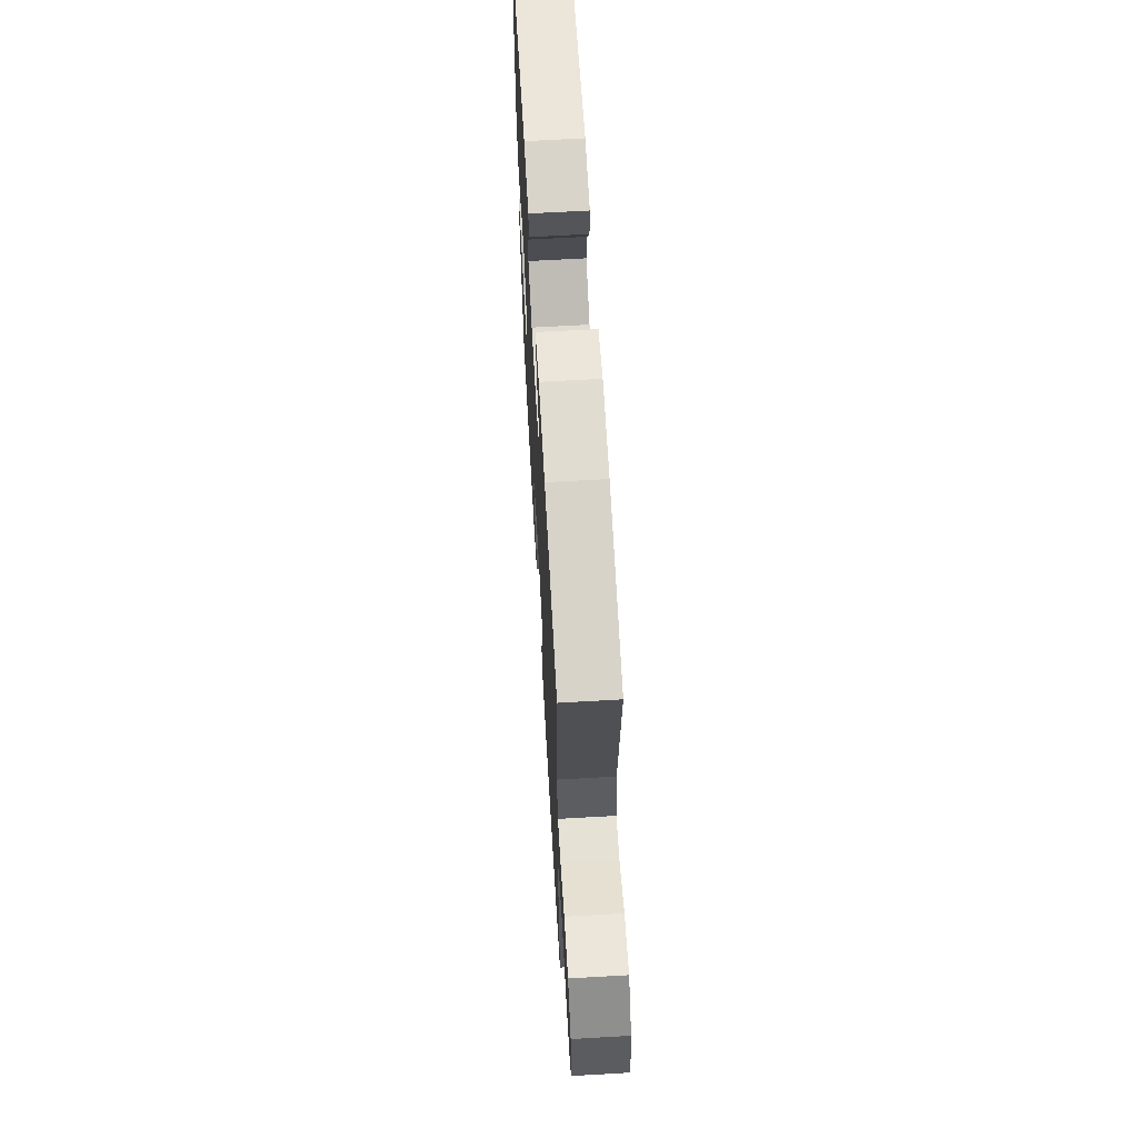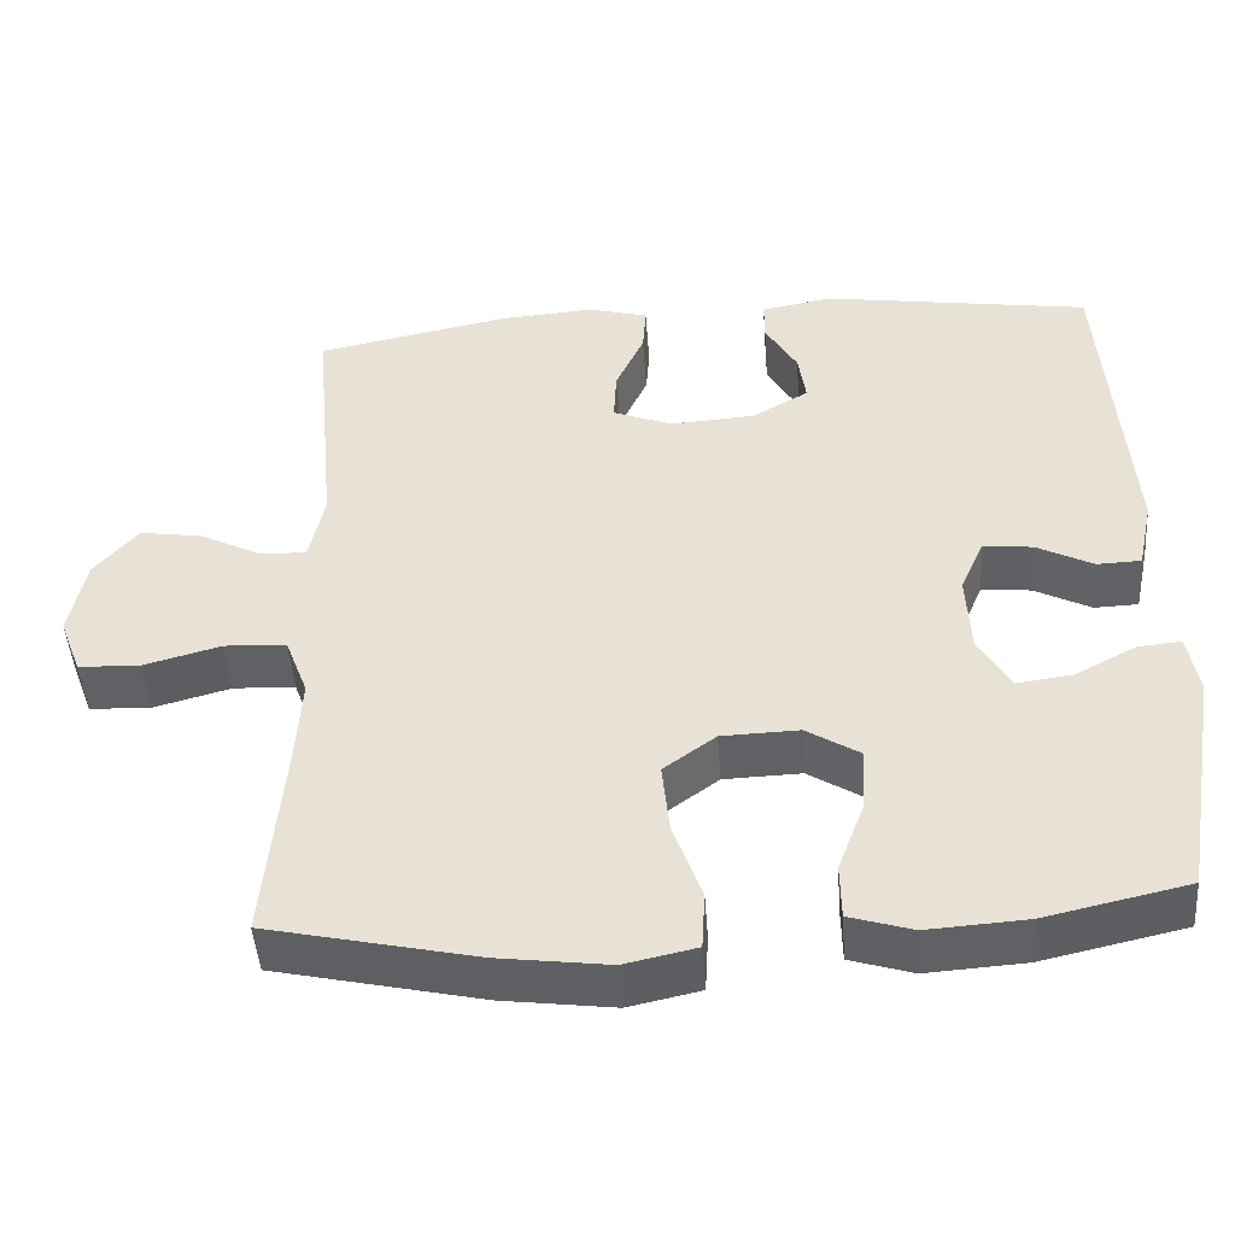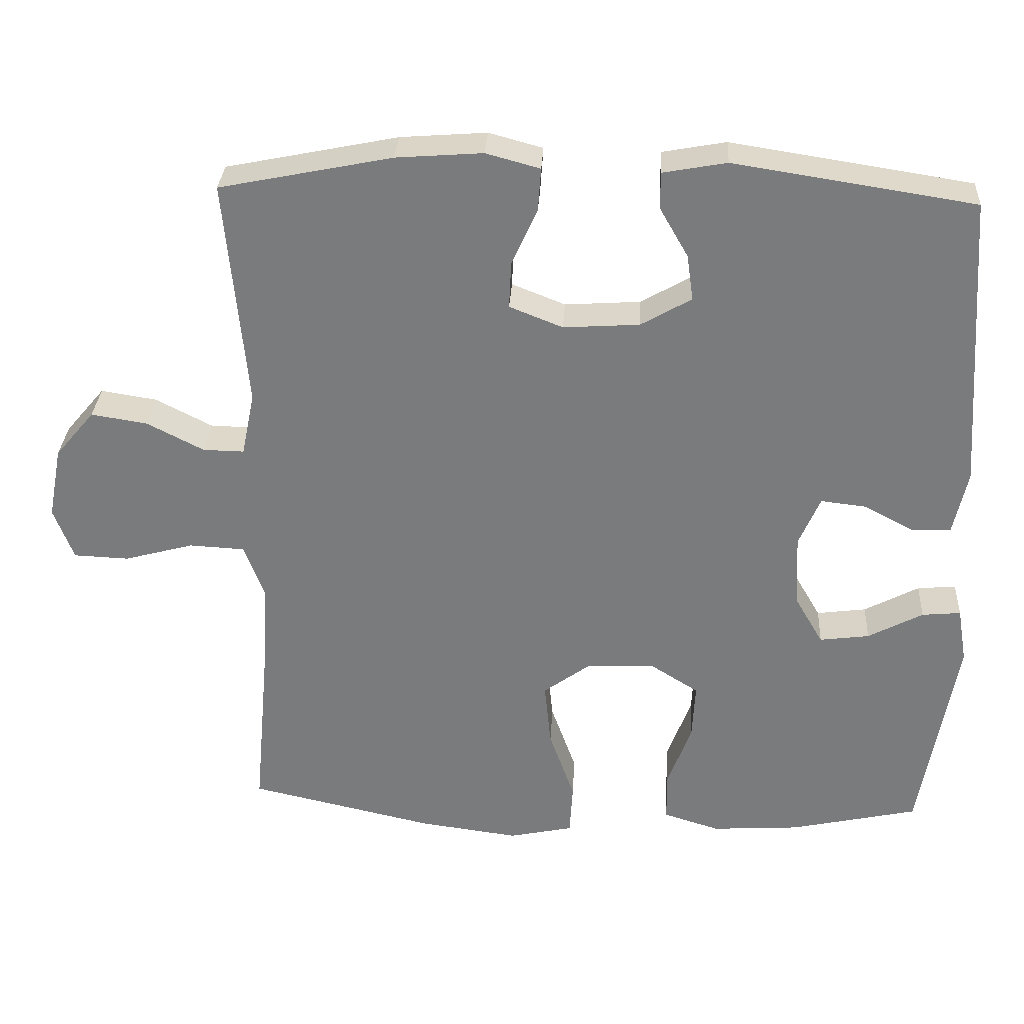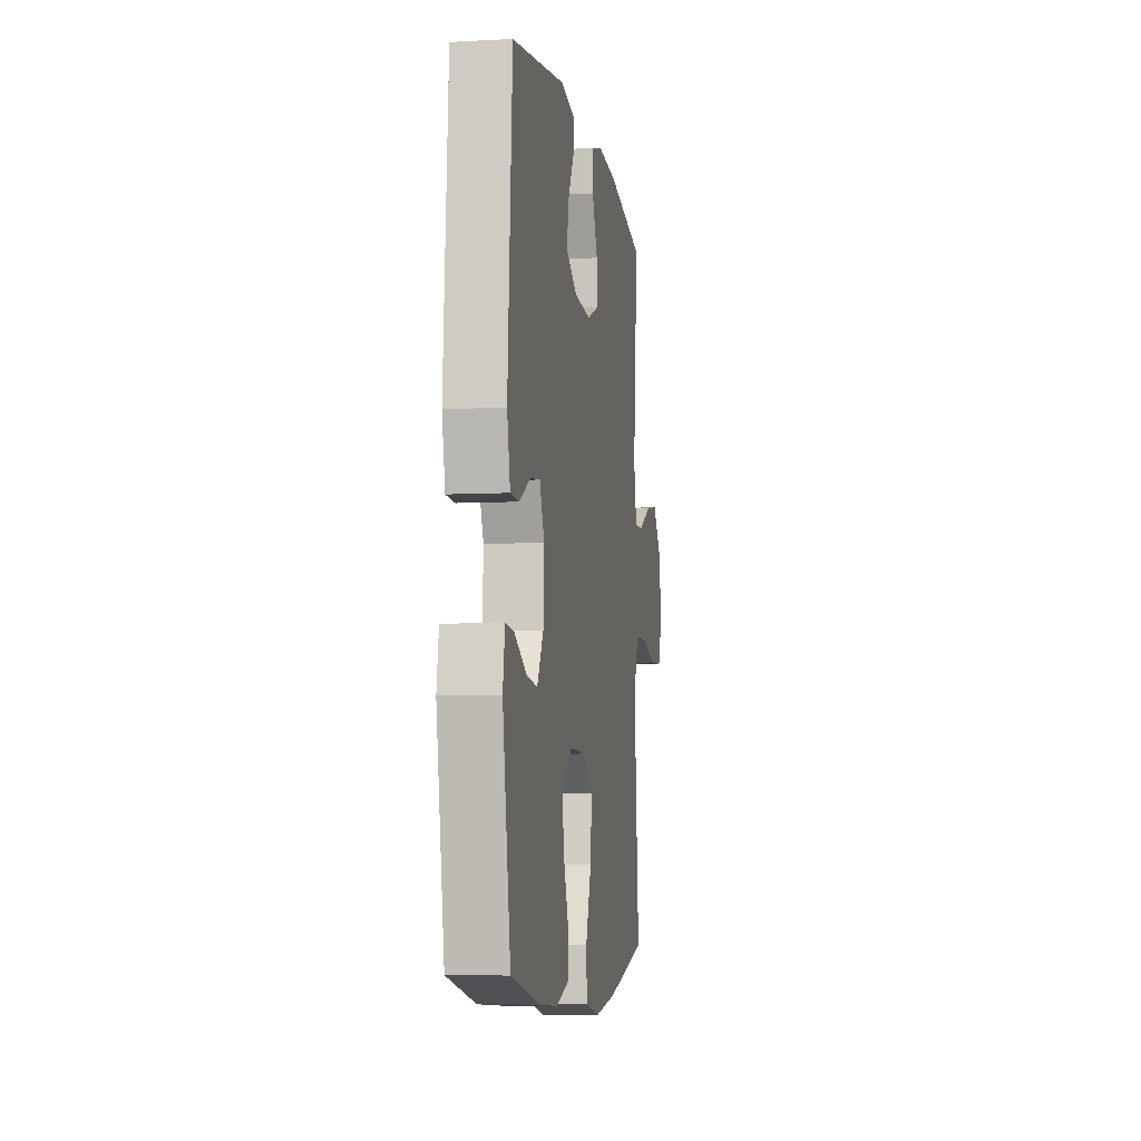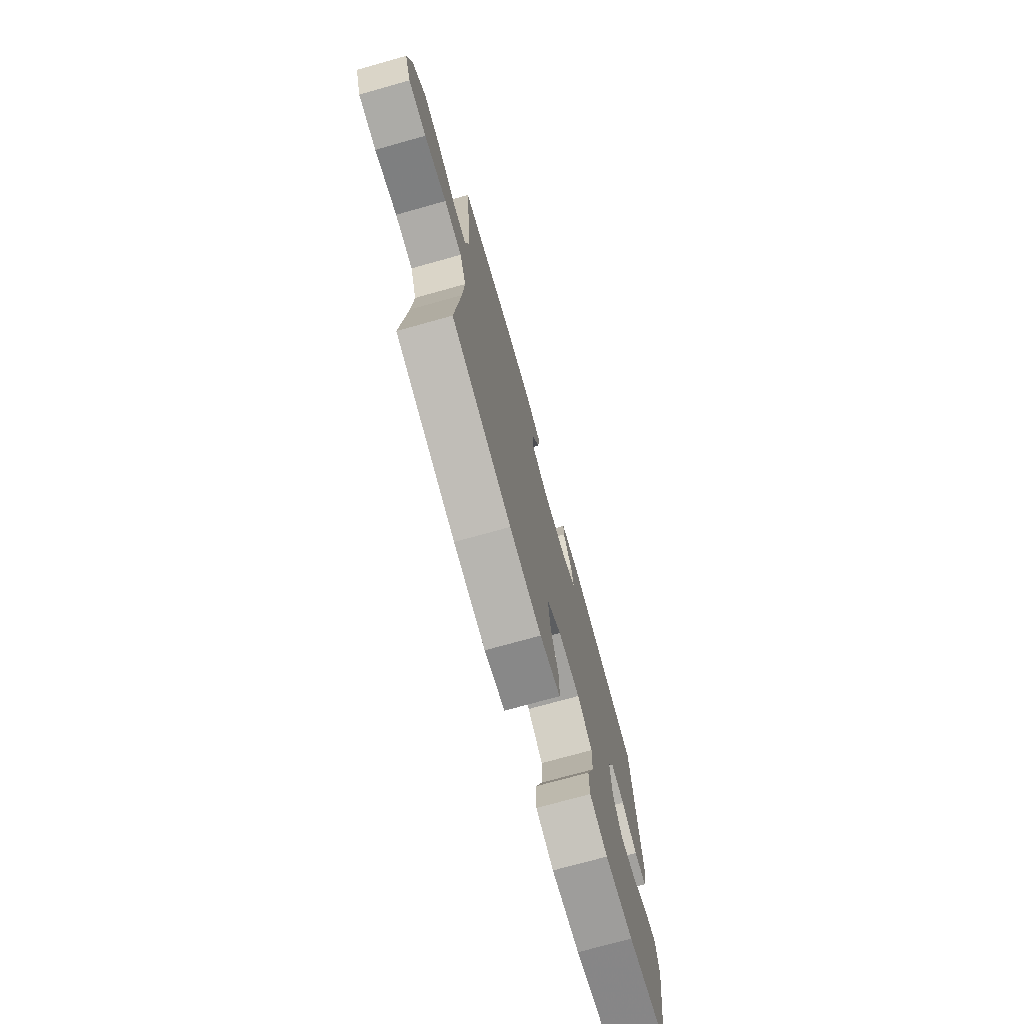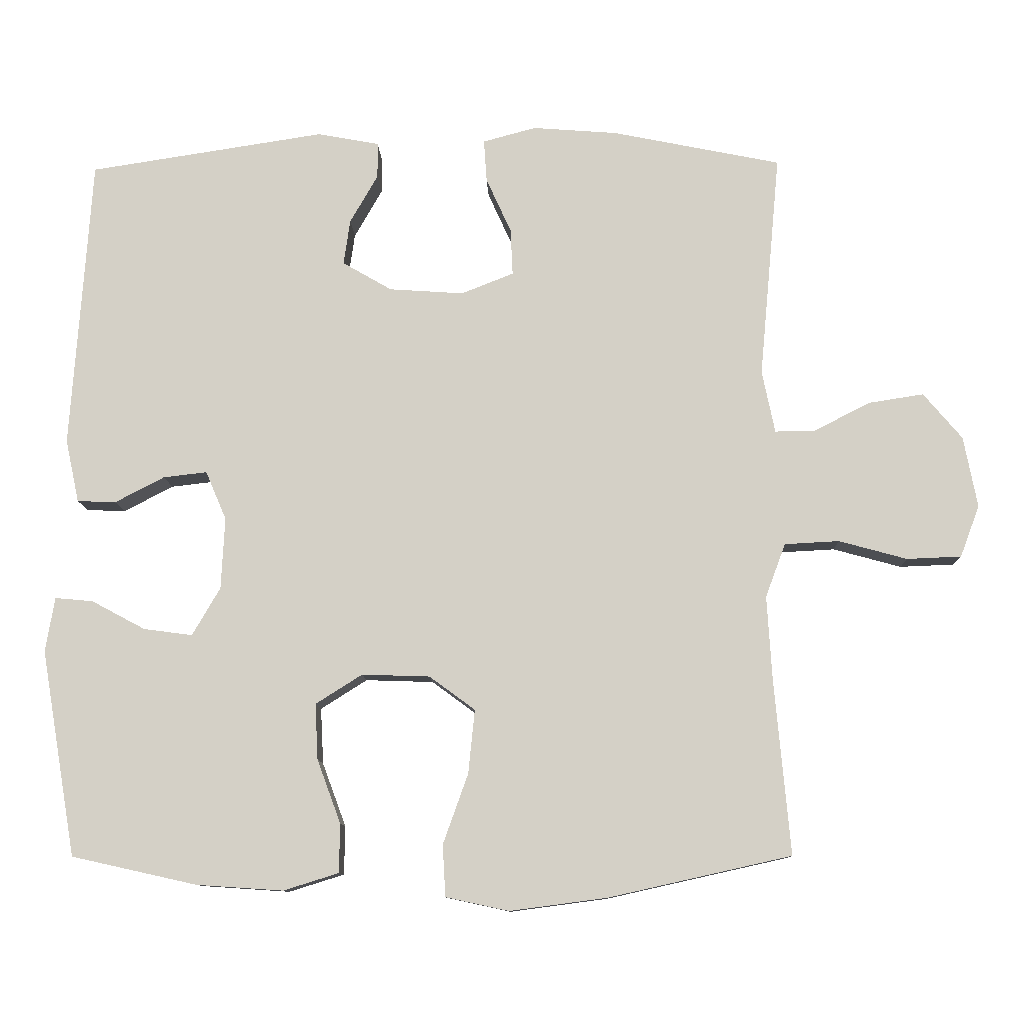
<metadata>
{"format":"obj","ext":"obj","renderer":"f3d","projection":"perspective","resolution":1024,"background":"white","views":[{"elev":65.3,"azim":-93.3,"up":"+Z"},{"elev":-47.0,"azim":4.1,"up":"+Z"},{"elev":31.3,"azim":3.2,"up":"+Z"},{"elev":-6.4,"azim":99.1,"up":"+Z"},{"elev":-74.1,"azim":-74.4,"up":"+Z"},{"elev":-10.5,"azim":-178.2,"up":"+Z"}]}
</metadata>
<code>
v 0.5 0.07 0.5
v 0.528 0.07 0.092
v 0.509 0.07 0.004
v 0.455 0.07 0.002
v 0.386 0.07 0.038
v 0.325 0.07 0.045
v 0.296 0.07 -0.023
v 0.301 0.07 -0.123
v 0.34 0.07 -0.19
v 0.408 0.07 -0.181
v 0.483 0.07 -0.141
v 0.536 0.07 -0.136
v 0.549 0.07 -0.212
v 0.5 0.07 -0.5
v 0.325 0.07 -0.539
v 0.204 0.07 -0.547
v 0.127 0.07 -0.523
v 0.126 0.07 -0.455
v 0.159 0.07 -0.366
v 0.163 0.07 -0.288
v 0.098 0.07 -0.247
v 0.003 0.07 -0.25
v -0.061 0.07 -0.297
v -0.052 0.07 -0.386
v -0.017 0.07 -0.484
v -0.021 0.07 -0.556
v -0.109 0.07 -0.575
v -0.245 0.07 -0.557
v -0.5 0.07 -0.5
v -0.478 0.07 -0.255
v -0.471 0.07 -0.139
v -0.499 0.07 -0.064
v -0.575 0.07 -0.06
v -0.67 0.07 -0.086
v -0.746 0.07 -0.083
v -0.773 0.07 -0.011
v -0.754 0.07 0.088
v -0.7 0.07 0.152
v -0.623 0.07 0.14
v -0.545 0.07 0.1
v -0.489 0.07 0.099
v -0.471 0.07 0.186
v -0.5 0.07 0.5
v -0.264 0.07 0.548
v -0.146 0.07 0.557
v -0.072 0.07 0.537
v -0.076 0.07 0.478
v -0.111 0.07 0.401
v -0.114 0.07 0.336
v -0.041 0.07 0.307
v 0.063 0.07 0.314
v 0.132 0.07 0.354
v 0.123 0.07 0.417
v 0.084 0.07 0.485
v 0.084 0.07 0.535
v 0.171 0.07 0.551
v 0.5 0 0.5
v 0.528 0 0.092
v 0.509 0 0.004
v 0.455 0 0.002
v 0.386 0 0.038
v 0.325 0 0.045
v 0.296 0 -0.023
v 0.301 0 -0.123
v 0.34 0 -0.19
v 0.408 0 -0.181
v 0.483 0 -0.141
v 0.536 0 -0.136
v 0.549 0 -0.212
v 0.5 0 -0.5
v 0.325 0 -0.539
v 0.204 0 -0.547
v 0.127 0 -0.523
v 0.126 0 -0.455
v 0.159 0 -0.366
v 0.163 0 -0.288
v 0.098 0 -0.247
v 0.003 0 -0.25
v -0.061 0 -0.297
v -0.052 0 -0.386
v -0.017 0 -0.484
v -0.021 0 -0.556
v -0.109 0 -0.575
v -0.245 0 -0.557
v -0.5 0 -0.5
v -0.478 0 -0.255
v -0.471 0 -0.139
v -0.499 0 -0.064
v -0.575 0 -0.06
v -0.67 0 -0.086
v -0.746 0 -0.083
v -0.773 0 -0.011
v -0.754 0 0.088
v -0.7 0 0.152
v -0.623 0 0.14
v -0.545 0 0.1
v -0.489 0 0.099
v -0.471 0 0.186
v -0.5 0 0.5
v -0.264 0 0.548
v -0.146 0 0.557
v -0.072 0 0.537
v -0.076 0 0.478
v -0.111 0 0.401
v -0.114 0 0.336
v -0.041 0 0.307
v 0.063 0 0.314
v 0.132 0 0.354
v 0.123 0 0.417
v 0.084 0 0.485
v 0.084 0 0.535
v 0.171 0 0.551
f 3 4 5
f 2 3 5
f 1 2 5
f 56 1 5
f 55 56 5
f 54 55 5
f 53 54 5
f 52 53 5 6
f 51 52 6 7
f 50 51 7 8
f 49 50 8 9
f 46 47 48
f 45 46 48
f 44 45 48
f 43 44 48
f 42 43 48
f 41 42 48 49
f 38 39 40
f 37 38 40
f 36 37 40
f 35 36 40
f 34 35 40
f 33 34 40
f 32 33 40 41
f 41 49 9
f 32 41 9
f 31 32 9
f 28 29 30
f 27 28 30
f 26 27 30
f 25 26 30
f 24 25 30
f 23 24 30 31
f 17 18 19
f 16 17 19
f 15 16 19
f 14 15 19
f 13 14 19
f 12 13 19
f 11 12 19
f 10 11 19
f 9 10 19 20
f 22 23 31
f 21 22 31 9
f 9 20 21
f 61 60 59
f 61 59 58
f 61 58 57
f 61 57 112
f 61 112 111
f 61 111 110
f 61 110 109
f 62 61 109 108
f 63 62 108 107
f 64 63 107 106
f 65 64 106 105
f 104 103 102
f 104 102 101
f 104 101 100
f 104 100 99
f 104 99 98
f 105 104 98 97
f 96 95 94
f 96 94 93
f 96 93 92
f 96 92 91
f 96 91 90
f 96 90 89
f 97 96 89 88
f 65 105 97
f 65 97 88
f 65 88 87
f 86 85 84
f 86 84 83
f 86 83 82
f 86 82 81
f 86 81 80
f 87 86 80 79
f 75 74 73
f 75 73 72
f 75 72 71
f 75 71 70
f 75 70 69
f 75 69 68
f 75 68 67
f 75 67 66
f 76 75 66 65
f 87 79 78
f 65 87 78 77
f 77 76 65
f 1 57 58 2
f 2 58 59 3
f 3 59 60 4
f 4 60 61 5
f 5 61 62 6
f 6 62 63 7
f 7 63 64 8
f 8 64 65 9
f 9 65 66 10
f 10 66 67 11
f 11 67 68 12
f 12 68 69 13
f 13 69 70 14
f 14 70 71 15
f 15 71 72 16
f 16 72 73 17
f 17 73 74 18
f 18 74 75 19
f 19 75 76 20
f 20 76 77 21
f 21 77 78 22
f 22 78 79 23
f 23 79 80 24
f 24 80 81 25
f 25 81 82 26
f 26 82 83 27
f 27 83 84 28
f 28 84 85 29
f 29 85 86 30
f 30 86 87 31
f 31 87 88 32
f 32 88 89 33
f 33 89 90 34
f 34 90 91 35
f 35 91 92 36
f 36 92 93 37
f 37 93 94 38
f 38 94 95 39
f 39 95 96 40
f 40 96 97 41
f 41 97 98 42
f 42 98 99 43
f 43 99 100 44
f 44 100 101 45
f 45 101 102 46
f 46 102 103 47
f 47 103 104 48
f 48 104 105 49
f 49 105 106 50
f 50 106 107 51
f 51 107 108 52
f 52 108 109 53
f 53 109 110 54
f 54 110 111 55
f 55 111 112 56
f 56 112 57 1

</code>
